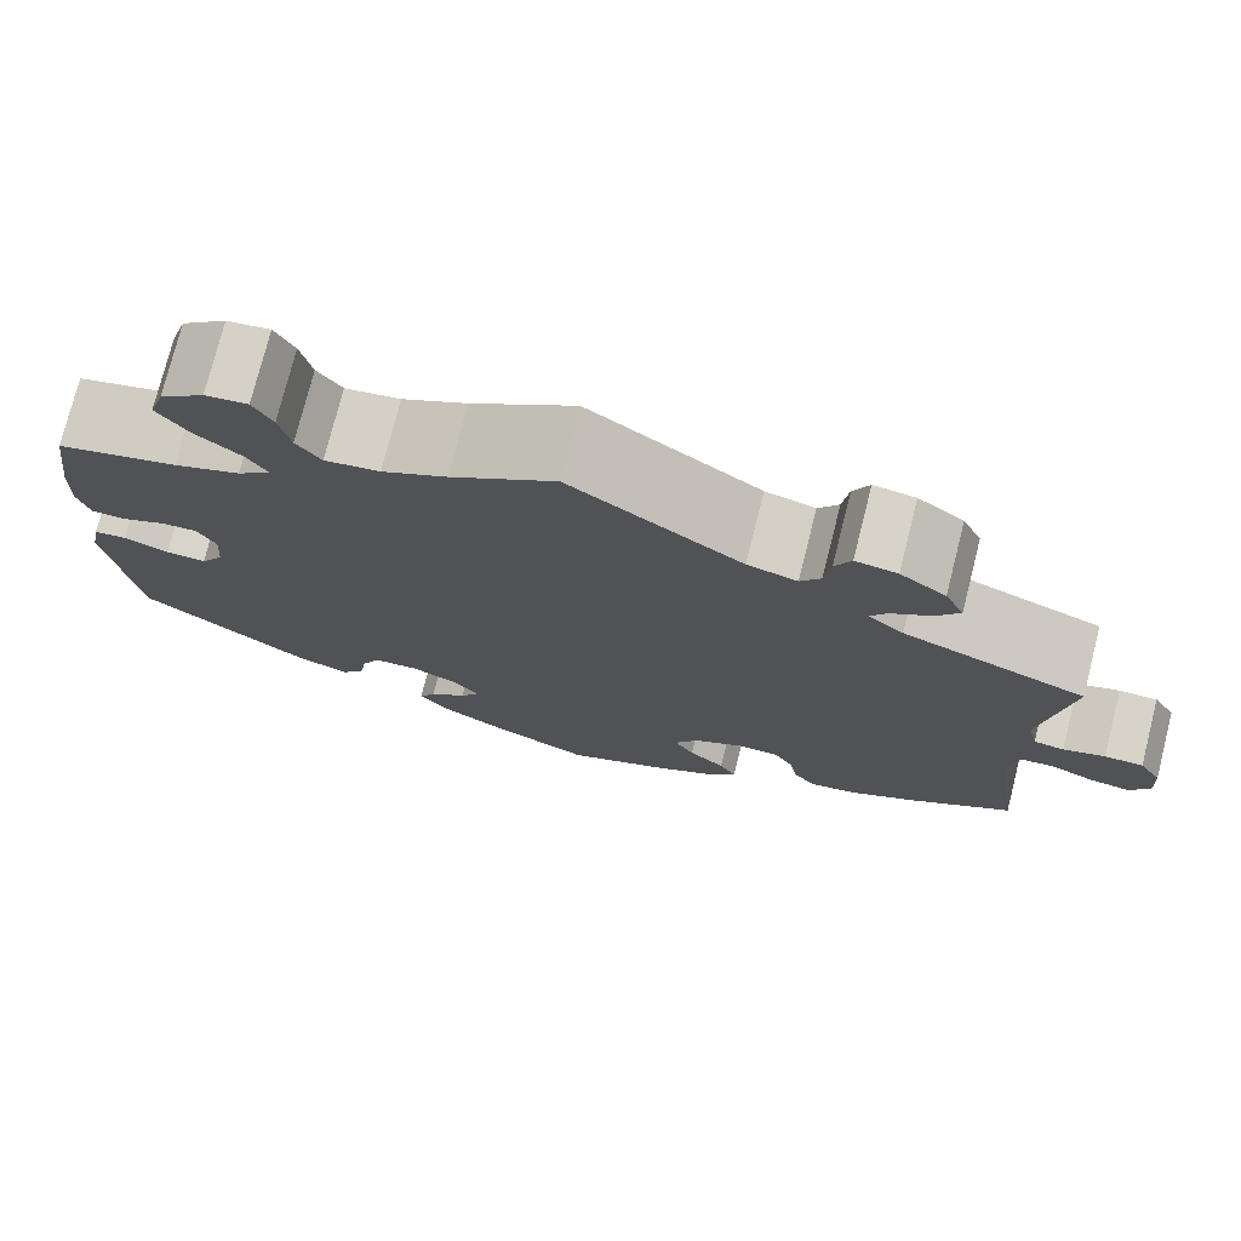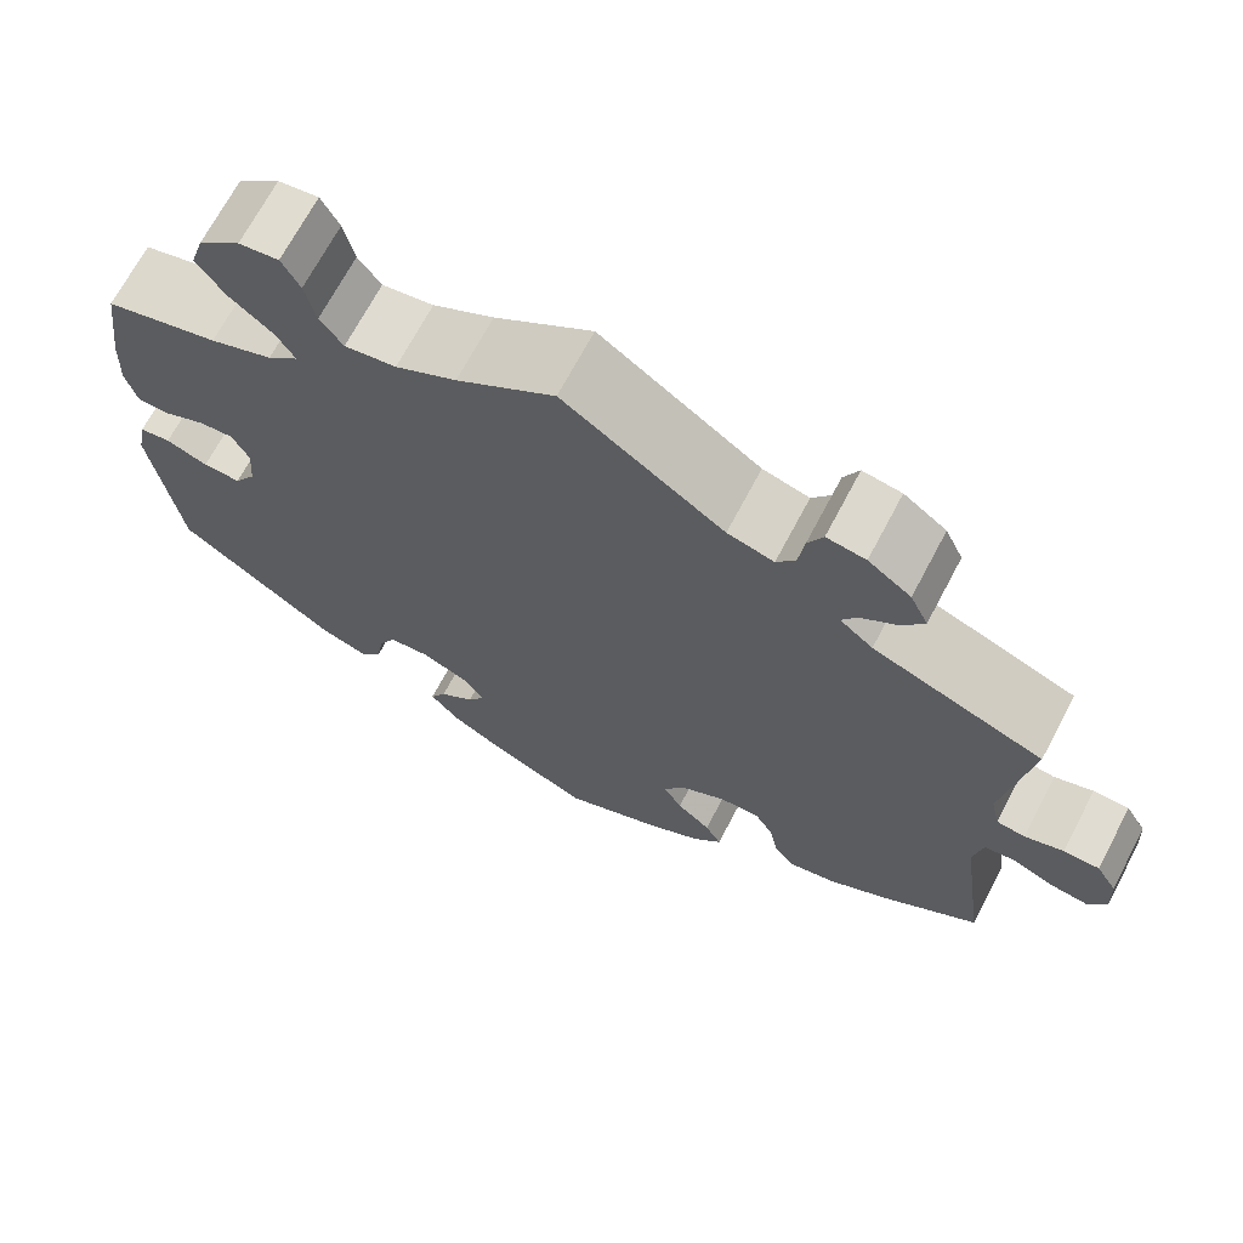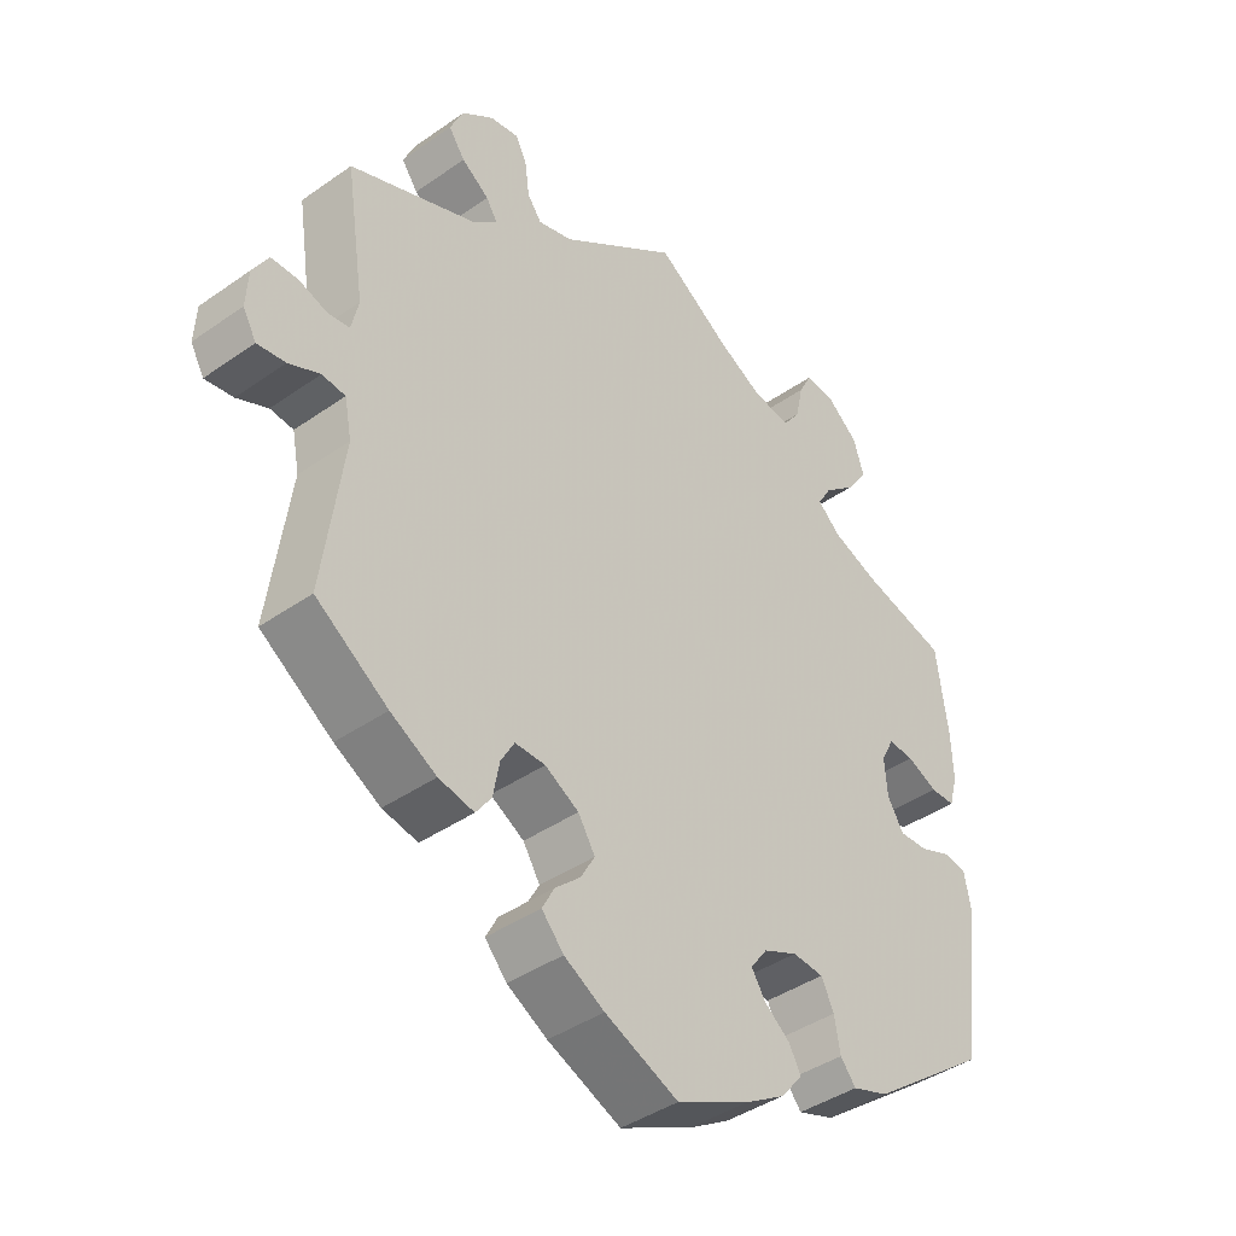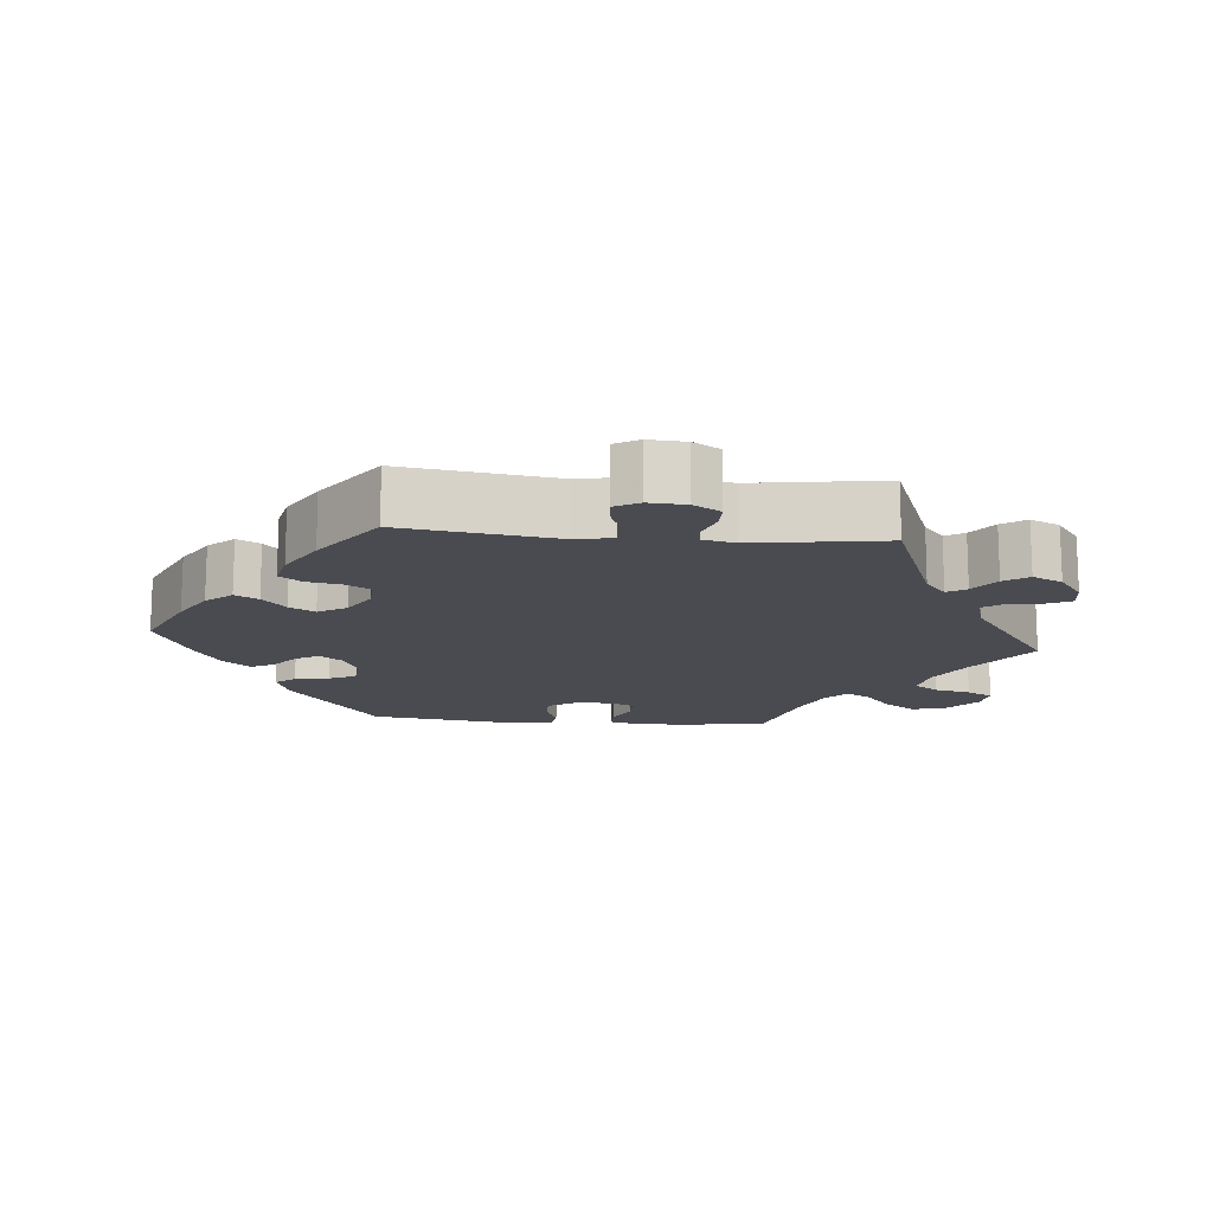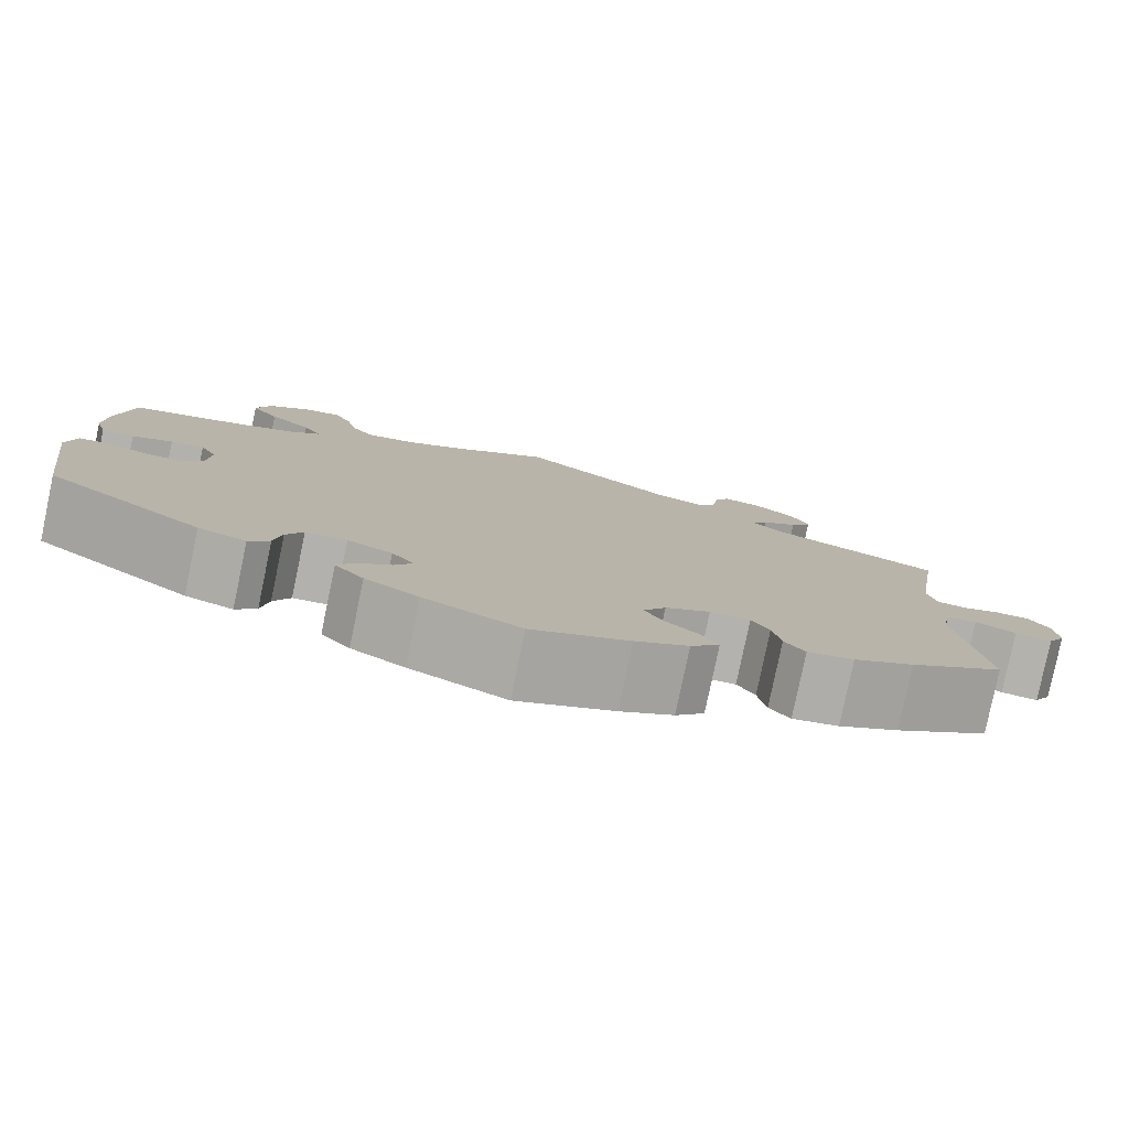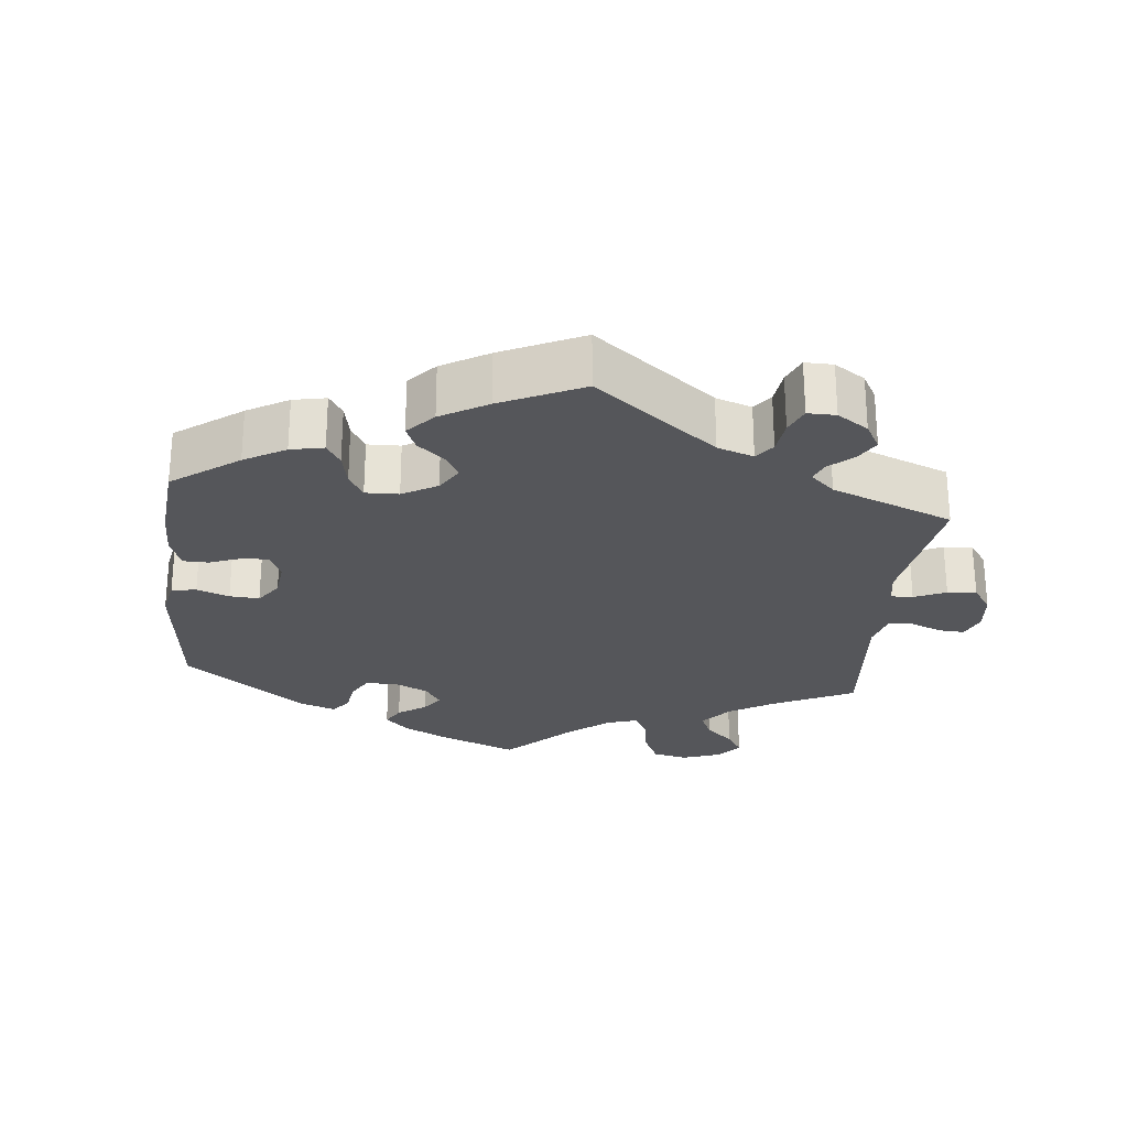
<metadata>
{"format":"obj","ext":"obj","renderer":"f3d","projection":"perspective","resolution":1024,"background":"white","views":[{"elev":75.8,"azim":-165.8,"up":"+Z"},{"elev":69.3,"azim":-152.2,"up":"+Z"},{"elev":-40.9,"azim":-49.4,"up":"+Z"},{"elev":-14.5,"azim":-95.4,"up":"+Y"},{"elev":-79.8,"azim":168.2,"up":"+Z"},{"elev":-26.1,"azim":-126.0,"up":"+Y"}]}
</metadata>
<code>
v 0.516 0.07 0.173
v 0.519 0.07 0.105
v 0.507 0.07 0.061
v 0.472 0.07 0.061
v 0.429 0.07 0.081
v 0.393 0.07 0.084
v 0.375 0.07 0.049
v 0.379 0.07 -0.004
v 0.402 0.07 -0.041
v 0.442 0.07 -0.04
v 0.486 0.07 -0.023
v 0.519 0.07 -0.028
v 0.529 0.07 -0.08
v 0.501 0.07 -0.289
v 0.333 0.07 -0.412
v 0.282 0.07 -0.429
v 0.26 0.07 -0.402
v 0.252 0.07 -0.355
v 0.234 0.07 -0.318
v 0.19 0.07 -0.314
v 0.142 0.07 -0.335
v 0.118 0.07 -0.367
v 0.137 0.07 -0.398
v 0.174 0.07 -0.428
v 0.191 0.07 -0.459
v 0.16 0.07 -0.496
v 0.103 0.07 -0.53
v 0 0.07 -0.578
v -0.104 0.07 -0.532
v -0.161 0.07 -0.499
v -0.192 0.07 -0.464
v -0.175 0.07 -0.432
v -0.139 0.07 -0.4
v -0.119 0.07 -0.365
v -0.143 0.07 -0.326
v -0.191 0.07 -0.298
v -0.234 0.07 -0.297
v -0.253 0.07 -0.33
v -0.262 0.07 -0.378
v -0.284 0.07 -0.408
v -0.334 0.07 -0.397
v -0.399 0.07 -0.36
v -0.501 0.07 -0.289
v -0.472 0.07 -0.079
v -0.482 0.07 -0.027
v -0.515 0.07 -0.023
v -0.559 0.07 -0.042
v -0.599 0.07 -0.047
v -0.618 0.07 -0.013
v -0.615 0.07 0.038
v -0.593 0.07 0.075
v -0.555 0.07 0.075
v -0.514 0.07 0.061
v -0.484 0.07 0.065
v -0.474 0.07 0.109
v -0.501 0.07 0.288
v -0.321 0.07 0.357
v -0.286 0.07 0.386
v -0.302 0.07 0.412
v -0.341 0.07 0.44
v -0.364 0.07 0.473
v -0.345 0.07 0.514
v -0.3 0.07 0.547
v -0.259 0.07 0.553
v -0.243 0.07 0.52
v -0.237 0.07 0.474
v -0.217 0.07 0.446
v -0.168 0.07 0.459
v 0 0.07 0.577
v 0.103 0.07 0.507
v 0.167 0.07 0.472
v 0.221 0.07 0.463
v 0.245 0.07 0.496
v 0.256 0.07 0.546
v 0.275 0.07 0.582
v 0.317 0.07 0.576
v 0.361 0.07 0.539
v 0.376 0.07 0.491
v 0.346 0.07 0.448
v 0.301 0.07 0.411
v 0.281 0.07 0.378
v 0.314 0.07 0.348
v 0.38 0.07 0.322
v 0.5 0.07 0.289
v 0.516 0 0.173
v 0.519 0 0.105
v 0.507 0 0.061
v 0.472 0 0.061
v 0.429 0 0.081
v 0.393 0 0.084
v 0.375 0 0.049
v 0.379 0 -0.004
v 0.402 0 -0.041
v 0.442 0 -0.04
v 0.486 0 -0.023
v 0.519 0 -0.028
v 0.529 0 -0.08
v 0.501 0 -0.289
v 0.333 0 -0.412
v 0.282 0 -0.429
v 0.26 0 -0.402
v 0.252 0 -0.355
v 0.234 0 -0.318
v 0.19 0 -0.314
v 0.142 0 -0.335
v 0.118 0 -0.367
v 0.137 0 -0.398
v 0.174 0 -0.428
v 0.191 0 -0.459
v 0.16 0 -0.496
v 0.103 0 -0.53
v 0 0 -0.578
v -0.104 0 -0.532
v -0.161 0 -0.499
v -0.192 0 -0.464
v -0.175 0 -0.432
v -0.139 0 -0.4
v -0.119 0 -0.365
v -0.143 0 -0.326
v -0.191 0 -0.298
v -0.234 0 -0.297
v -0.253 0 -0.33
v -0.262 0 -0.378
v -0.284 0 -0.408
v -0.334 0 -0.397
v -0.399 0 -0.36
v -0.501 0 -0.289
v -0.472 0 -0.079
v -0.482 0 -0.027
v -0.515 0 -0.023
v -0.559 0 -0.042
v -0.599 0 -0.047
v -0.618 0 -0.013
v -0.615 0 0.038
v -0.593 0 0.075
v -0.555 0 0.075
v -0.514 0 0.061
v -0.484 0 0.065
v -0.474 0 0.109
v -0.501 0 0.288
v -0.321 0 0.357
v -0.286 0 0.386
v -0.302 0 0.412
v -0.341 0 0.44
v -0.364 0 0.473
v -0.345 0 0.514
v -0.3 0 0.547
v -0.259 0 0.553
v -0.243 0 0.52
v -0.237 0 0.474
v -0.217 0 0.446
v -0.168 0 0.459
v 0 0 0.577
v 0.103 0 0.507
v 0.167 0 0.472
v 0.221 0 0.463
v 0.245 0 0.496
v 0.256 0 0.546
v 0.275 0 0.582
v 0.317 0 0.576
v 0.361 0 0.539
v 0.376 0 0.491
v 0.346 0 0.448
v 0.301 0 0.411
v 0.281 0 0.378
v 0.314 0 0.348
v 0.38 0 0.322
v 0.5 0 0.289
f 83 84 1 2
f 82 83 2 3
f 81 82 3 4
f 77 78 79 80
f 77 80 81
f 76 77 81
f 73 74 75 76
f 72 73 76 81
f 71 72 81 4
f 68 69 70
f 67 68 70 71
f 63 64 65 66
f 63 66 67
f 62 63 67
f 59 60 61 62
f 58 59 62 67
f 55 56 57
f 54 55 57 58
f 50 51 52 53
f 50 53 54
f 49 50 54
f 46 47 48 49
f 46 49 54
f 45 46 54 58
f 41 42 43 44
f 38 39 40 41
f 37 38 41 44
f 36 37 44 45
f 30 31 32 33
f 30 33 34
f 29 30 34
f 28 29 34
f 27 28 34
f 26 27 34 35
f 23 24 25 26
f 22 23 26 35
f 15 16 17 18
f 15 18 19
f 14 15 19
f 13 14 19 20
f 10 11 12 13
f 9 10 13 20
f 67 71 4 5
f 58 67 5 6
f 45 58 6 7
f 36 45 7 8
f 21 22 35 36
f 20 21 36
f 8 9 20 36
f 86 85 168 167
f 87 86 167 166
f 88 87 166 165
f 164 163 162 161
f 165 164 161
f 165 161 160
f 160 159 158 157
f 165 160 157 156
f 88 165 156 155
f 154 153 152
f 155 154 152 151
f 150 149 148 147
f 151 150 147
f 151 147 146
f 146 145 144 143
f 151 146 143 142
f 141 140 139
f 142 141 139 138
f 137 136 135 134
f 138 137 134
f 138 134 133
f 133 132 131 130
f 138 133 130
f 142 138 130 129
f 128 127 126 125
f 125 124 123 122
f 128 125 122 121
f 129 128 121 120
f 117 116 115 114
f 118 117 114
f 118 114 113
f 118 113 112
f 118 112 111
f 119 118 111 110
f 110 109 108 107
f 119 110 107 106
f 102 101 100 99
f 103 102 99
f 103 99 98
f 104 103 98 97
f 97 96 95 94
f 104 97 94 93
f 89 88 155 151
f 90 89 151 142
f 91 90 142 129
f 92 91 129 120
f 120 119 106 105
f 120 105 104
f 120 104 93 92
f 1 85 86 2
f 2 86 87 3
f 3 87 88 4
f 4 88 89 5
f 5 89 90 6
f 6 90 91 7
f 7 91 92 8
f 8 92 93 9
f 9 93 94 10
f 10 94 95 11
f 11 95 96 12
f 12 96 97 13
f 13 97 98 14
f 14 98 99 15
f 15 99 100 16
f 16 100 101 17
f 17 101 102 18
f 18 102 103 19
f 19 103 104 20
f 20 104 105 21
f 21 105 106 22
f 22 106 107 23
f 23 107 108 24
f 24 108 109 25
f 25 109 110 26
f 26 110 111 27
f 27 111 112 28
f 28 112 113 29
f 29 113 114 30
f 30 114 115 31
f 31 115 116 32
f 32 116 117 33
f 33 117 118 34
f 34 118 119 35
f 35 119 120 36
f 36 120 121 37
f 37 121 122 38
f 38 122 123 39
f 39 123 124 40
f 40 124 125 41
f 41 125 126 42
f 42 126 127 43
f 43 127 128 44
f 44 128 129 45
f 45 129 130 46
f 46 130 131 47
f 47 131 132 48
f 48 132 133 49
f 49 133 134 50
f 50 134 135 51
f 51 135 136 52
f 52 136 137 53
f 53 137 138 54
f 54 138 139 55
f 55 139 140 56
f 56 140 141 57
f 57 141 142 58
f 58 142 143 59
f 59 143 144 60
f 60 144 145 61
f 61 145 146 62
f 62 146 147 63
f 63 147 148 64
f 64 148 149 65
f 65 149 150 66
f 66 150 151 67
f 67 151 152 68
f 68 152 153 69
f 69 153 154 70
f 70 154 155 71
f 71 155 156 72
f 72 156 157 73
f 73 157 158 74
f 74 158 159 75
f 75 159 160 76
f 76 160 161 77
f 77 161 162 78
f 78 162 163 79
f 79 163 164 80
f 80 164 165 81
f 81 165 166 82
f 82 166 167 83
f 83 167 168 84
f 84 168 85 1

</code>
